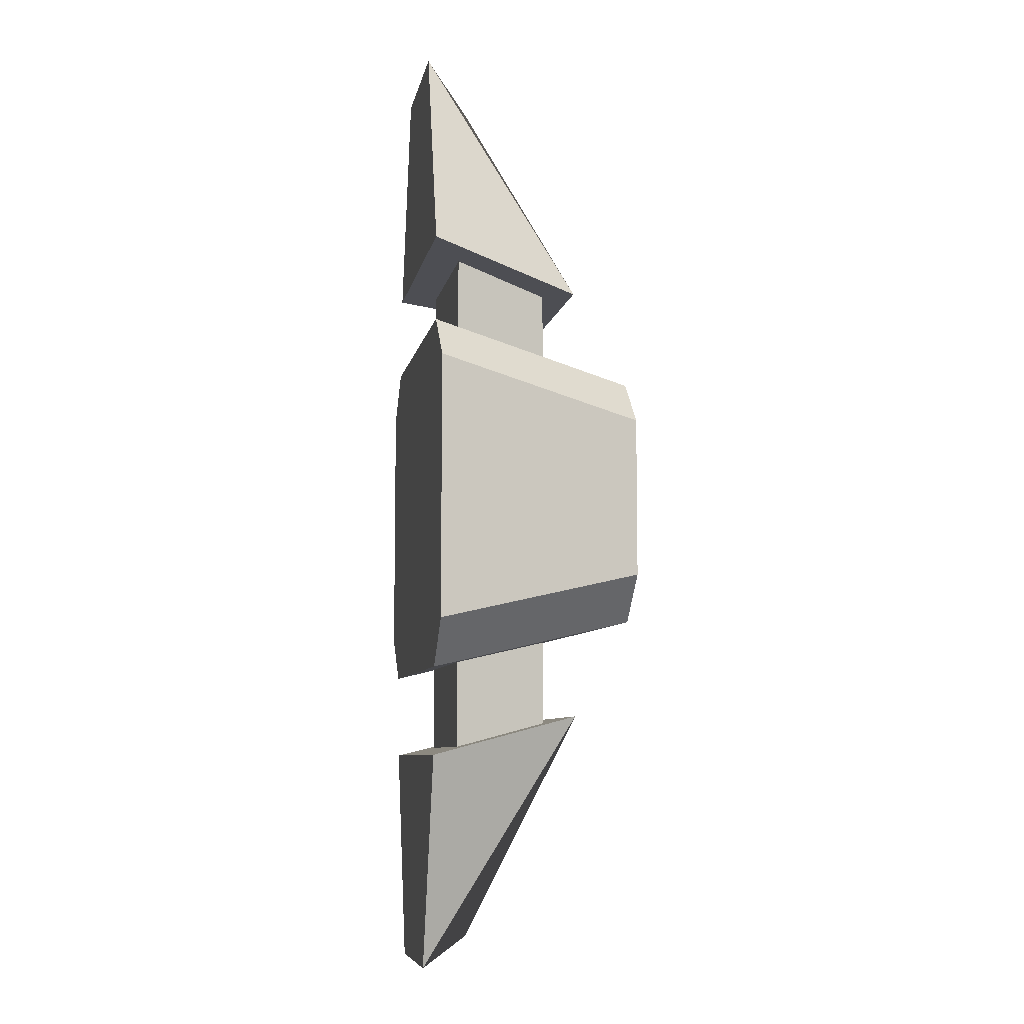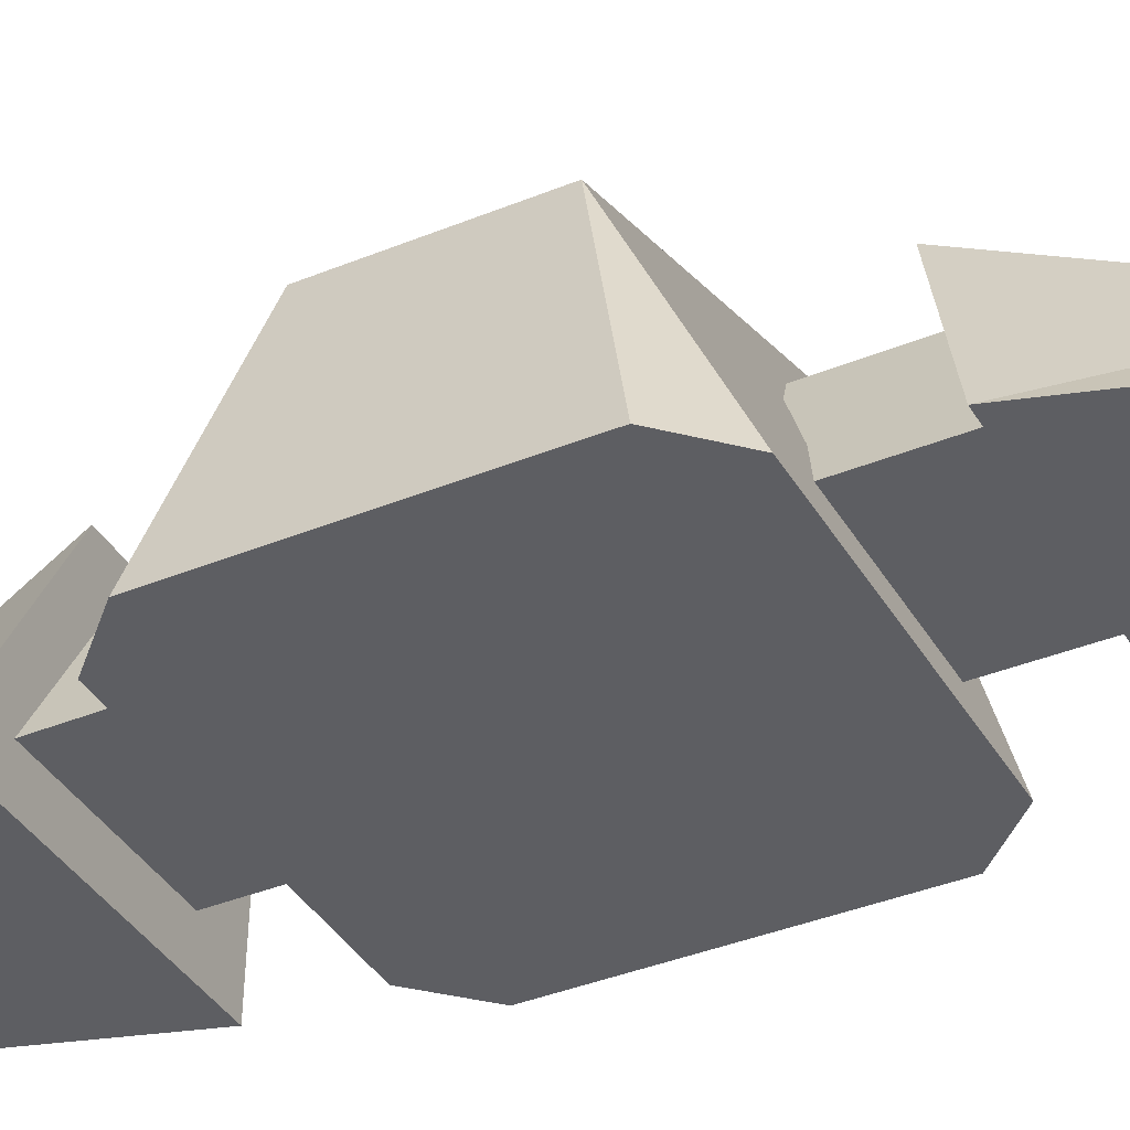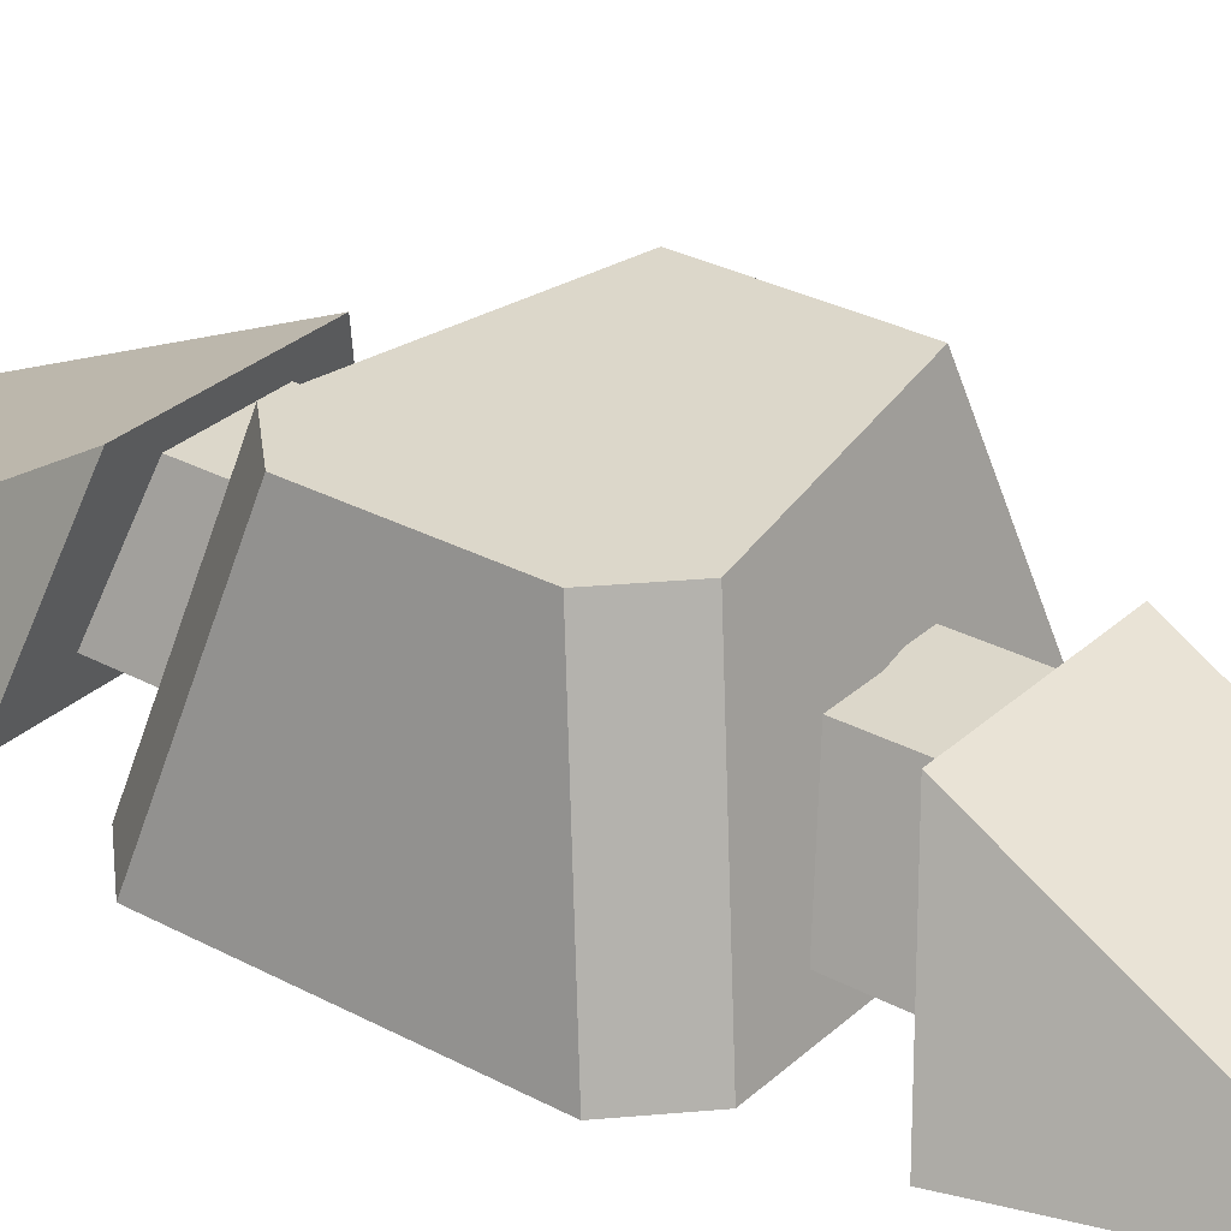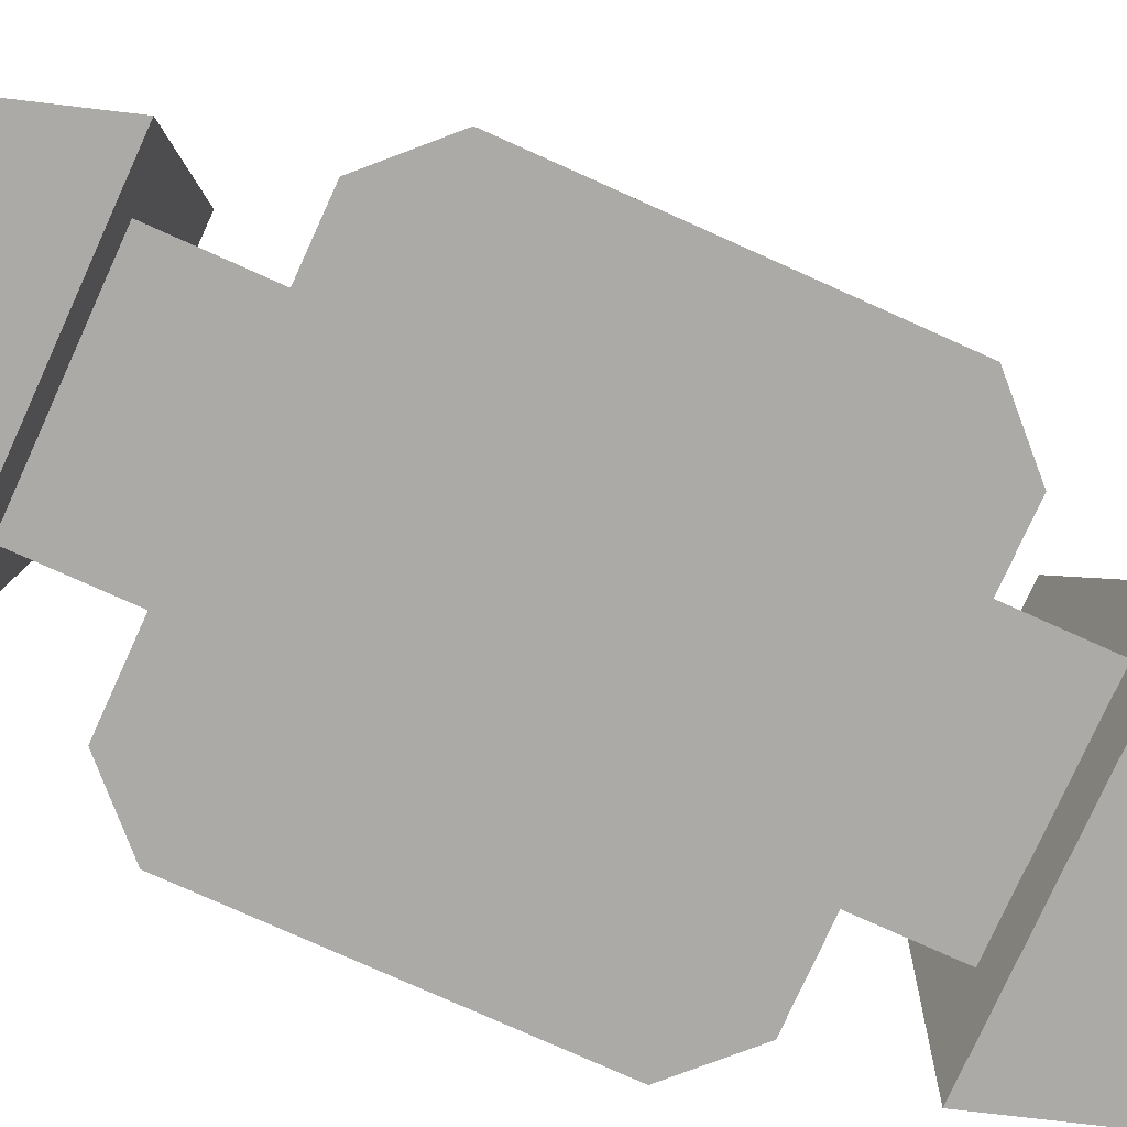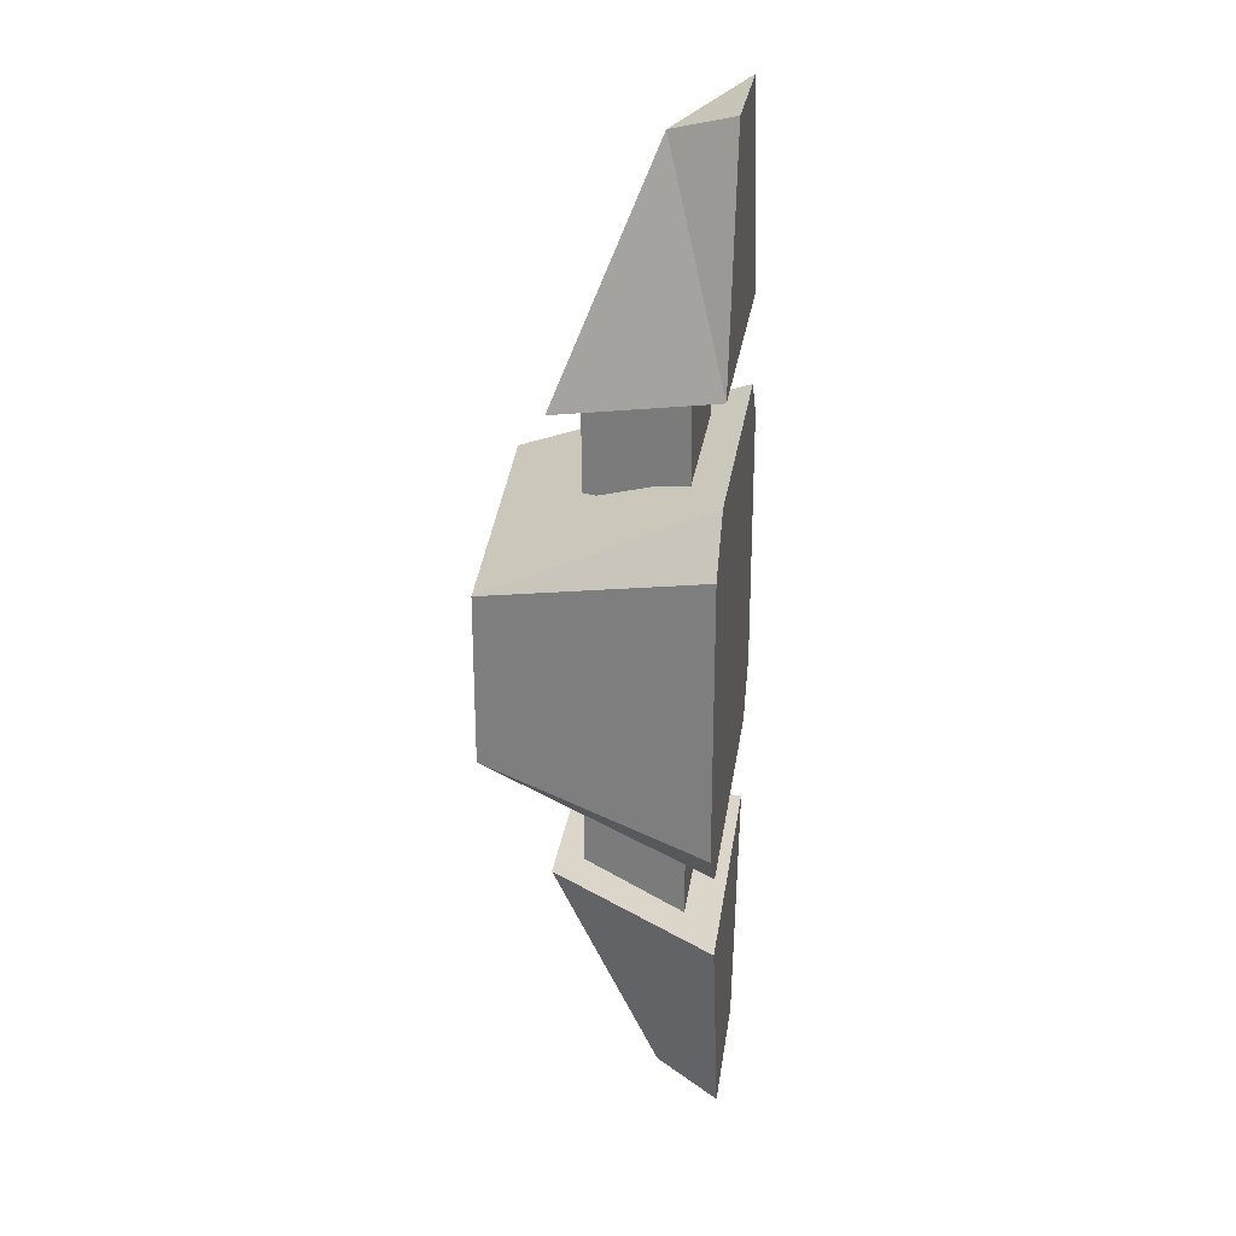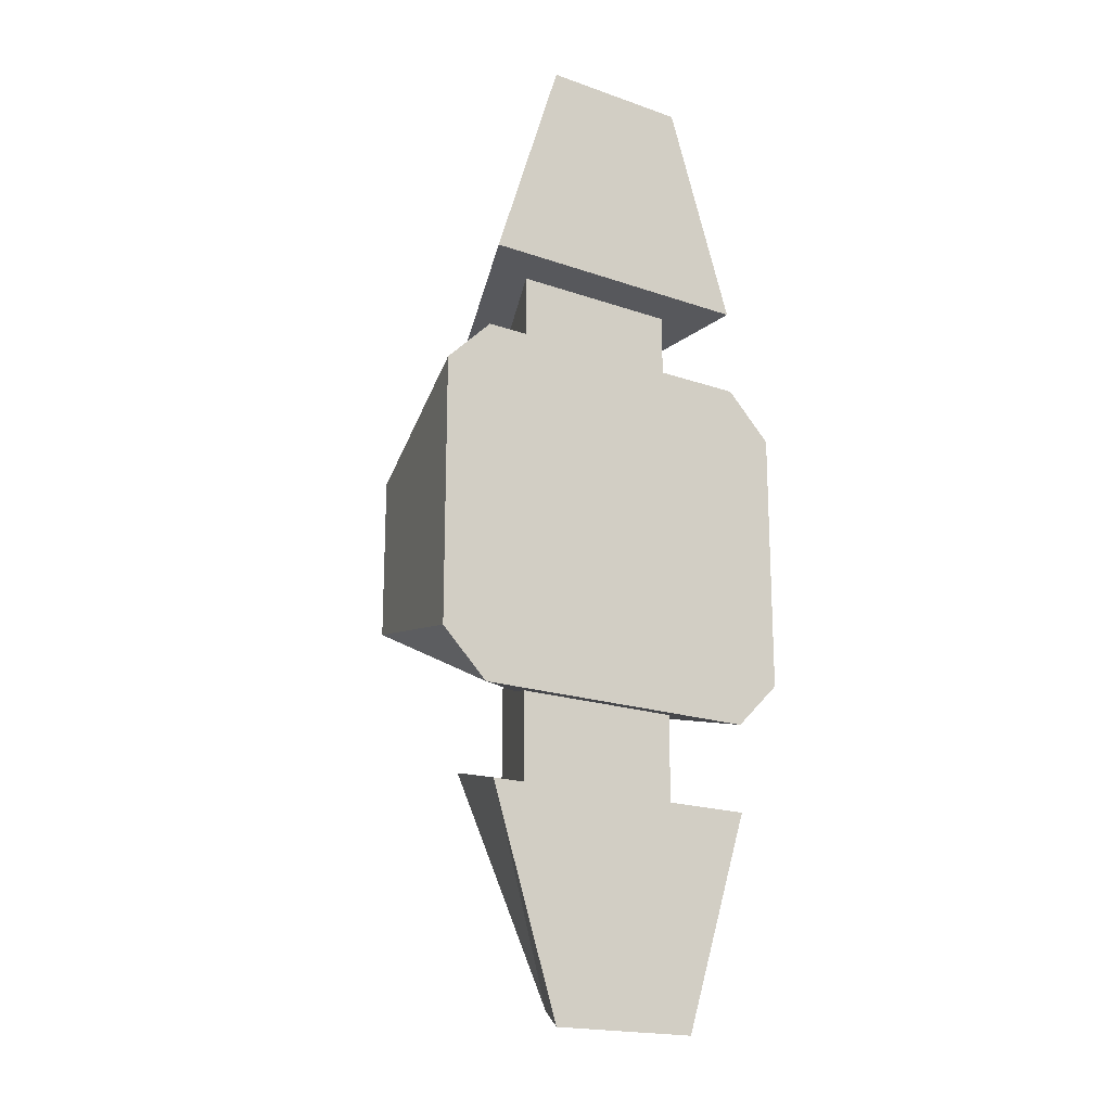
<metadata>
{"format":"obj","ext":"obj","renderer":"f3d","projection":"perspective","resolution":1024,"background":"white","views":[{"elev":-7.6,"azim":79.6,"up":"+Z"},{"elev":-38.3,"azim":-62.6,"up":"+Y"},{"elev":30.4,"azim":127.8,"up":"+Y"},{"elev":-75.8,"azim":-114.3,"up":"+Y"},{"elev":26.2,"azim":-82.2,"up":"+Z"},{"elev":-18.7,"azim":-33.9,"up":"+Z"}]}
</metadata>
<code>
g default
v -8.373 -5.948 9.947
v 8.122 -5.948 9.947
v -7.883 5.948 4.518
v 7.633 5.948 4.518
v -10.95 -5.948 7.381
v 10.7 -5.948 7.381
v 5.057 5.948 7.084
v 4.612 -4.115 14.71
v -4.879 -4.115 14.71
v 2.43 1.428 13.46
v -2.697 1.428 13.46
v 4.612 -4.115 8.106
v -4.879 -4.115 8.106
v 2.43 1.428 7.921
v -2.697 1.428 7.921
v -4.062 -5.948 26.85
v 4.25 -5.948 26.85
v -7.864 -5.948 14.85
v 8.052 -5.948 14.85
v -2.395 -2.497 25.73
v -4.672 2.835 12.61
v 4.86 2.835 12.61
v 10.7 -5.948 0
v -10.95 -5.948 0
v 7.633 5.948 0
v -7.883 5.948 0
v -8.373 -5.948 -9.947
v -10.95 -5.948 -7.381
v 10.7 -5.948 -7.381
v 8.122 -5.948 -9.947
v -7.883 5.948 -4.518
v 7.633 5.948 -4.518
v 5.057 5.948 -7.084
v 4.612 -4.115 -14.71
v -4.879 -4.115 -14.71
v -4.879 -4.115 -8.106
v 4.612 -4.115 -8.106
v -2.697 1.428 -13.46
v -2.697 1.428 -7.921
v 2.43 1.428 -13.46
v 2.43 1.428 -7.921
v -4.062 -5.948 -26.85
v -7.864 -5.948 -14.85
v 8.052 -5.948 -14.85
v -2.395 -2.497 -25.73
v 4.25 -5.948 -26.85
v 4.86 2.835 -12.61
v -4.672 2.835 -12.61
g MortarBody:sci_fi_turret_4
f 5 6 2
f 2 1 5
f 4 25 26
f 26 3 4
f 1 2 7
f 7 3 1
f 23 25 4
f 4 6 23
f 2 6 4
f 4 7 2
f 5 1 3
f 8 9 13
f 13 12 8
f 9 11 15
f 15 13 9
f 11 10 14
f 14 15 11
f 10 8 12
f 12 14 10
f 16 18 19
f 19 17 16
f 20 17 22
f 22 21 20
f 17 20 16
f 17 19 22
f 19 18 21
f 21 22 19
f 18 16 20
f 20 21 18
f 24 5 3
f 3 26 24
f 3 7 4
f 24 23 6
f 6 5 24
f 28 27 30
f 30 29 28
f 32 31 26
f 26 25 32
f 27 31 33
f 33 30 27
f 23 29 32
f 32 25 23
f 30 33 32
f 32 29 30
f 31 27 28
f 34 37 36
f 36 35 34
f 35 36 39
f 39 38 35
f 38 39 41
f 41 40 38
f 40 41 37
f 37 34 40
f 42 46 44
f 44 43 42
f 45 48 47
f 47 46 45
f 42 45 46
f 47 44 46
f 44 47 48
f 48 43 44
f 43 48 45
f 45 42 43
f 24 26 31
f 31 28 24
f 32 33 31
f 24 28 29
f 29 23 24

</code>
